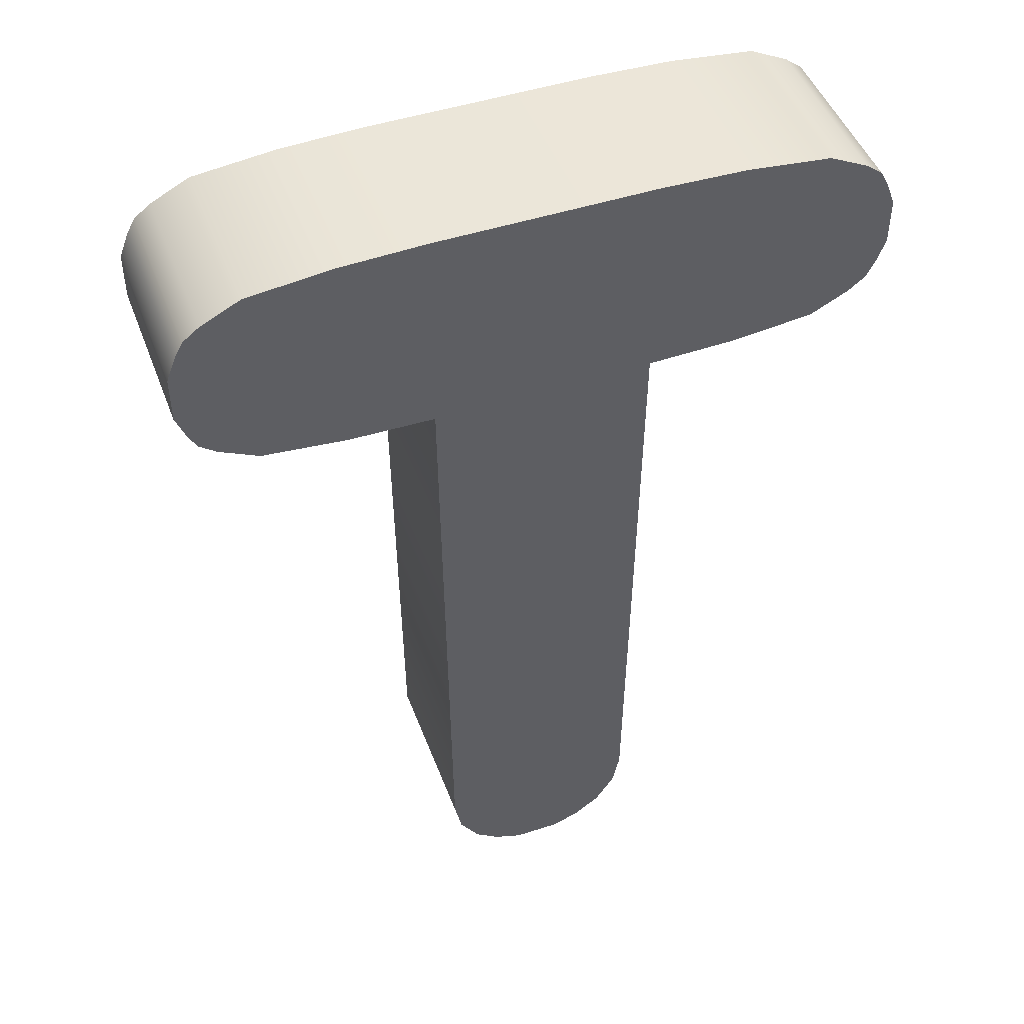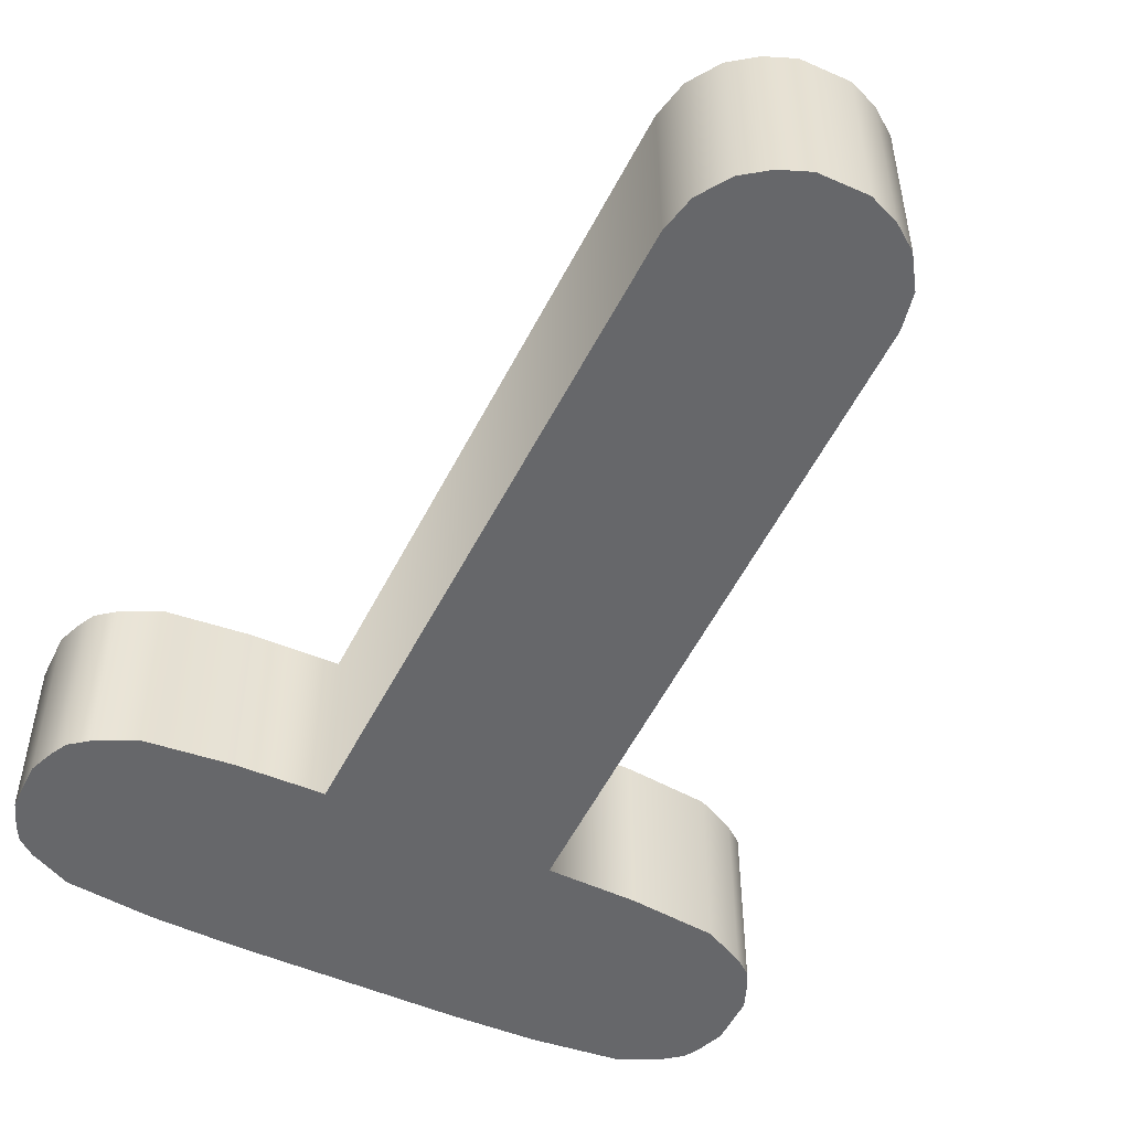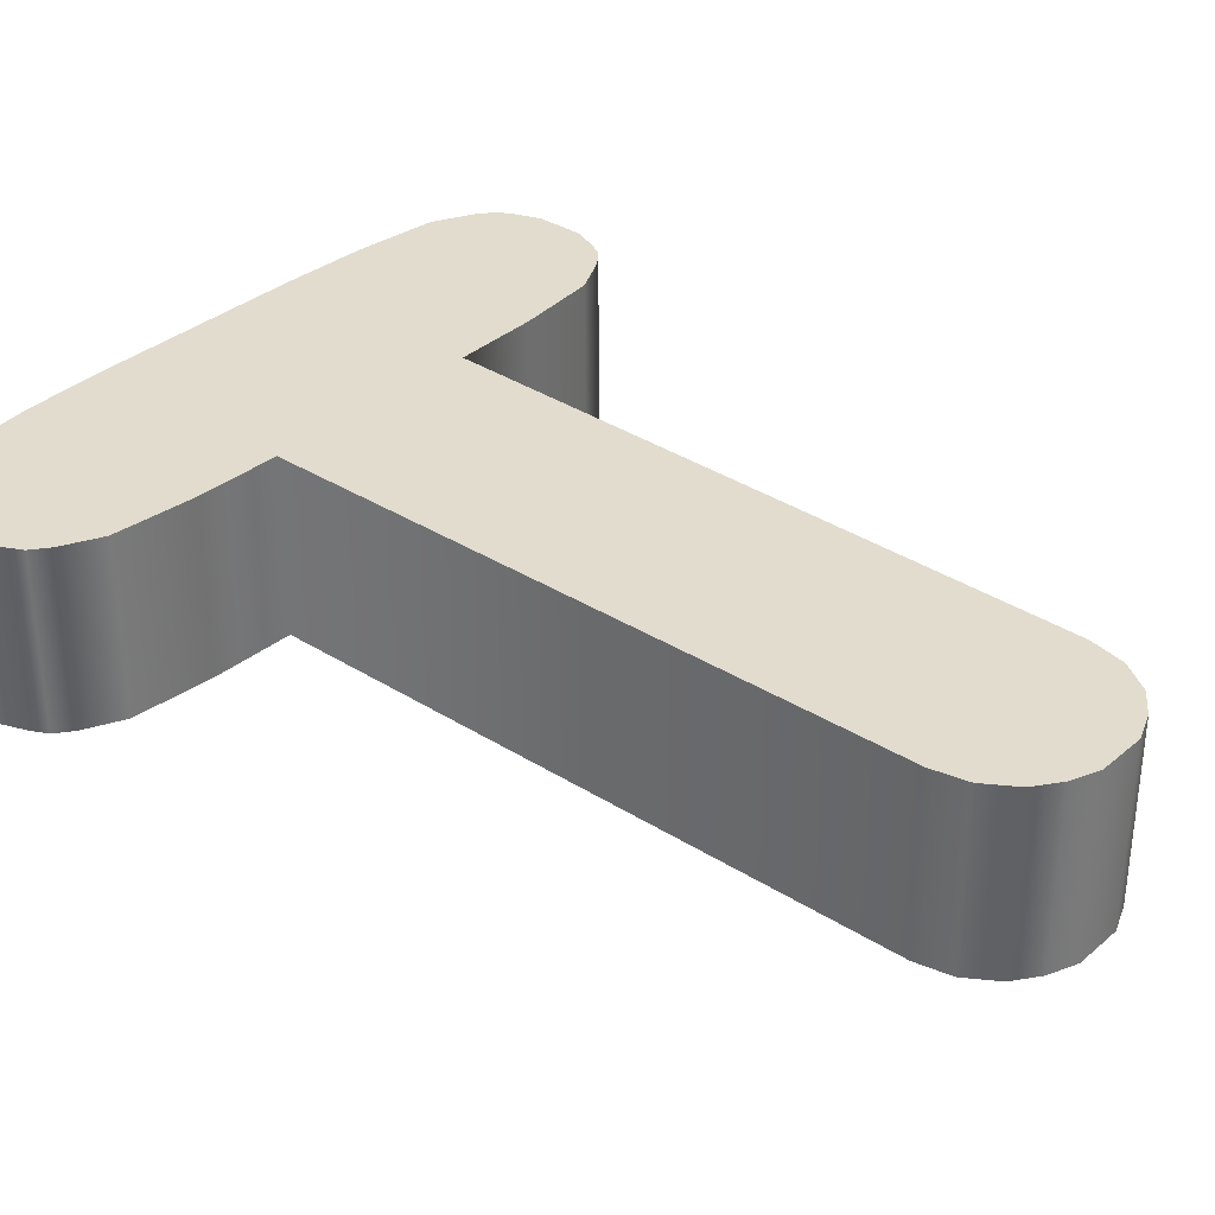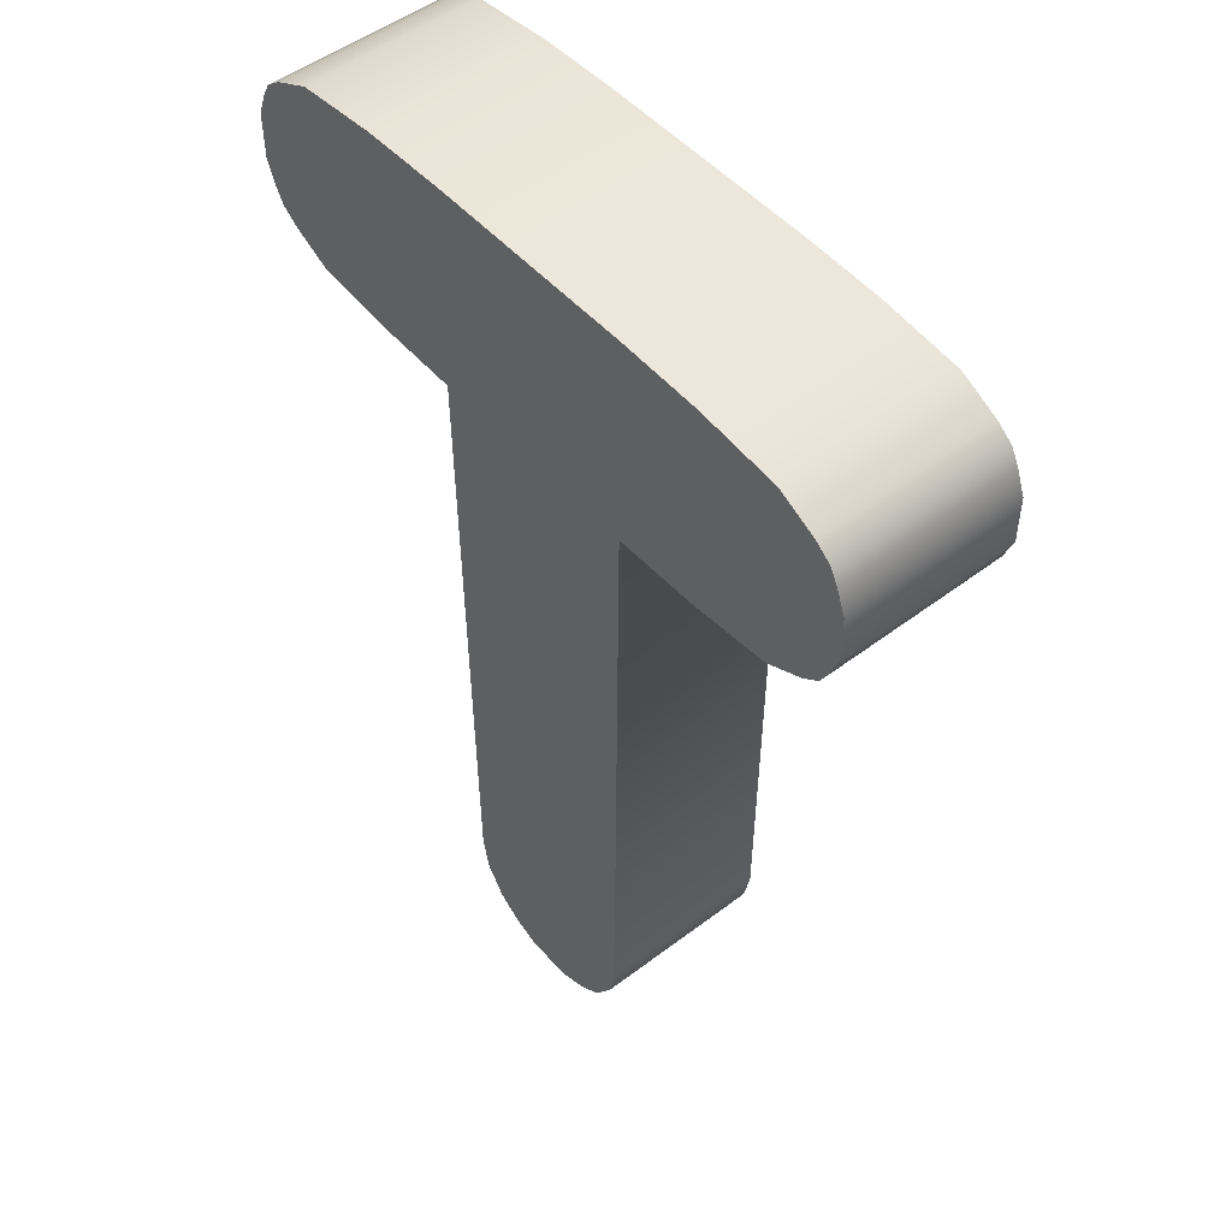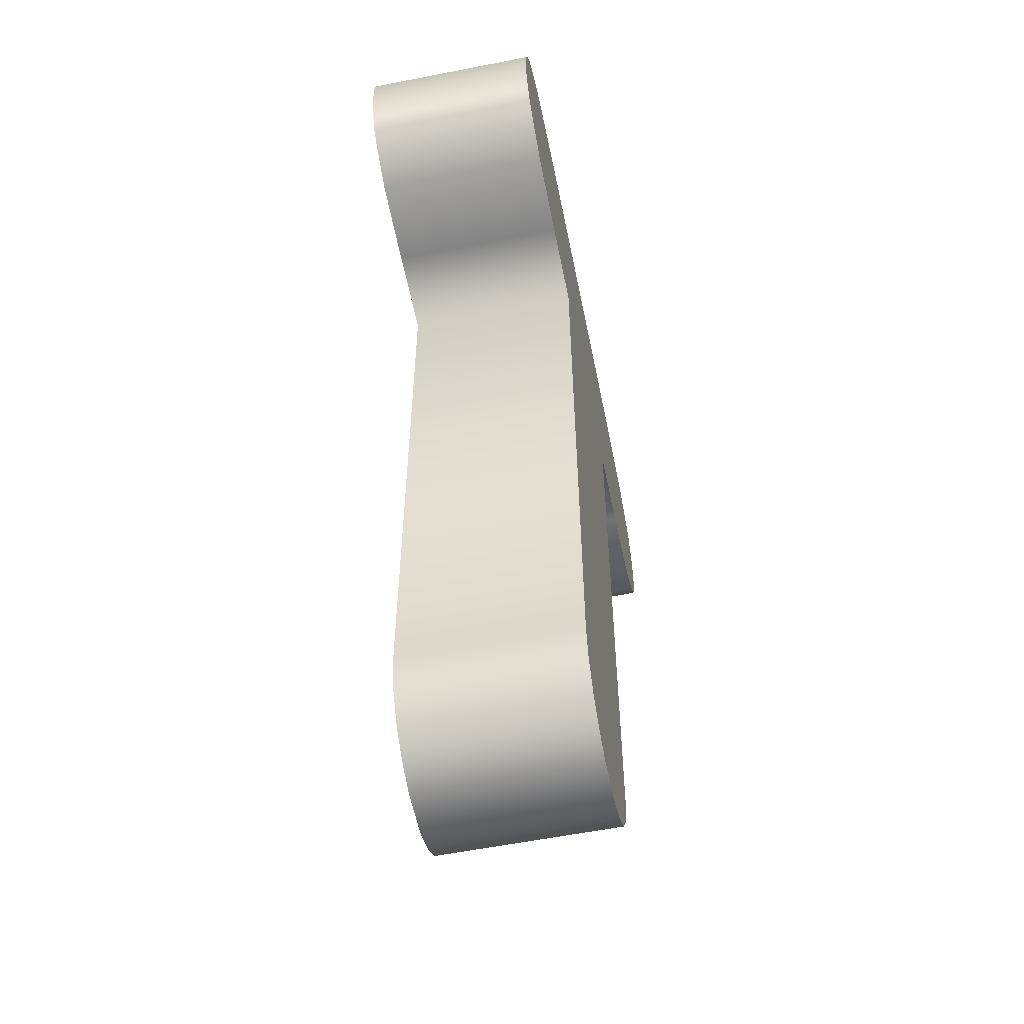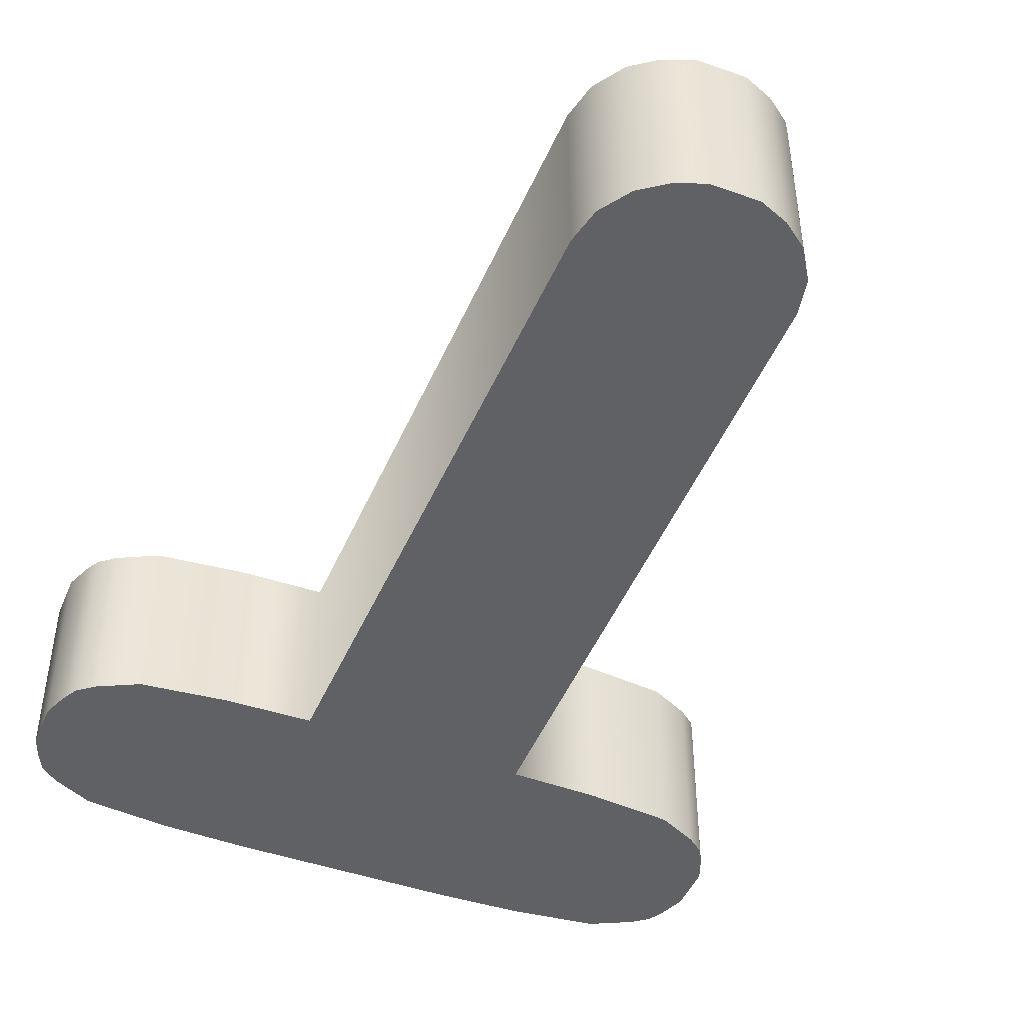
<metadata>
{"format":"obj","ext":"obj","renderer":"f3d","projection":"perspective","resolution":1024,"background":"white","views":[{"elev":47.5,"azim":159.8,"up":"+Y"},{"elev":-51.5,"azim":-25.6,"up":"+Z"},{"elev":33.9,"azim":-48.8,"up":"+Z"},{"elev":50.3,"azim":50.2,"up":"+Y"},{"elev":-58.0,"azim":101.5,"up":"+Y"},{"elev":-45.9,"azim":-22.0,"up":"+Z"}]}
</metadata>
<code>
g Text_T
v 0.3419 0.3337 0.08536
v 0.3328 0.4033 0.08536
v 0.3419 0.3798 0.08536
v 0.3328 0.3103 0.08536
v 0.3247 0.2949 0.08536
v 0.3247 0.4187 0.08536
v 0.3085 0.4313 0.08536
v 0.3085 0.2823 0.08536
v 0.2705 0.4503 0.08536
v 0.2705 0.2633 0.08536
v 0.1883 0.4593 0.08536
v 0.1892 0.2552 0.08536
v 0.1061 0.2534 0.08536
v 0.1061 0.462 0.08536
v -0.1061 0.462 0.08536
v -0.1061 0.2534 0.08536
v -0.1883 0.4593 0.08536
v -0.1892 0.2552 0.08536
v -0.2705 0.2633 0.08536
v -0.2705 0.4503 0.08536
v -0.3085 0.2823 0.08536
v -0.3085 0.4313 0.08536
v -0.09981 -0.3708 0.08536
v 0.09981 -0.3708 0.08536
v 0.09258 -0.4051 0.08536
v -0.09258 -0.4051 0.08536
v 0.07361 -0.434 0.08536
v -0.07361 -0.434 0.08536
v 0.05013 -0.4512 0.08536
v -0.05013 -0.4512 0.08536
v 0.02303 -0.462 0.08536
v -0.02303 -0.462 0.08536
v -0.3247 0.2949 0.08536
v -0.3247 0.4187 0.08536
v -0.3328 0.4033 0.08536
v -0.3328 0.3103 0.08536
v -0.3419 0.3337 0.08536
v -0.3419 0.3798 0.08536
v 0.1061 0.2534 -0.08536
v 0.09981 -0.3708 0.08536
v 0.1061 0.2534 0.08536
v 0.09981 -0.3708 -0.08536
v 0.09258 -0.4051 -0.08536
v 0.09258 -0.4051 0.08536
v 0.07361 -0.434 -0.08536
v 0.07361 -0.434 0.08536
v 0.3247 0.4187 0.08536
v 0.3085 0.4313 -0.08536
v 0.3247 0.4187 -0.08536
v 0.3085 0.4313 0.08536
v 0.2705 0.4503 -0.08536
v 0.2705 0.4503 0.08536
v 0.1883 0.4593 -0.08536
v 0.1883 0.4593 0.08536
v 0.1061 0.462 -0.08536
v 0.1061 0.462 0.08536
v -0.1061 0.462 -0.08536
v -0.1061 0.462 0.08536
v -0.1883 0.4593 -0.08536
v -0.1883 0.4593 0.08536
v -0.2705 0.4503 -0.08536
v -0.2705 0.4503 0.08536
v -0.3085 0.4313 -0.08536
v -0.3085 0.4313 0.08536
v -0.3247 0.4187 -0.08536
v -0.3247 0.4187 0.08536
v 0.3247 0.2949 -0.08536
v 0.3085 0.2823 0.08536
v 0.3247 0.2949 0.08536
v 0.3085 0.2823 -0.08536
v 0.2705 0.2633 -0.08536
v 0.2705 0.2633 0.08536
v 0.1892 0.2552 0.08536
v 0.1892 0.2552 -0.08536
v 0.1061 0.2534 -0.08536
v 0.1061 0.2534 0.08536
v 0.3247 0.2949 0.08536
v 0.3328 0.3103 -0.08536
v 0.3247 0.2949 -0.08536
v 0.3328 0.3103 0.08536
v 0.3419 0.3337 -0.08536
v 0.3419 0.3337 0.08536
v 0.3419 0.3798 -0.08536
v 0.3419 0.3798 0.08536
v 0.3328 0.4033 -0.08536
v 0.3328 0.4033 0.08536
v 0.3247 0.4187 -0.08536
v 0.3247 0.4187 0.08536
v -0.09981 -0.3708 0.08536
v -0.1061 0.2534 -0.08536
v -0.1061 0.2534 0.08536
v -0.09981 -0.3708 -0.08536
v -0.09258 -0.4051 0.08536
v -0.09258 -0.4051 -0.08536
v -0.07361 -0.434 0.08536
v -0.07361 -0.434 -0.08536
v -0.1061 0.2534 -0.08536
v -0.1892 0.2552 0.08536
v -0.1061 0.2534 0.08536
v -0.1892 0.2552 -0.08536
v -0.2705 0.2633 -0.08536
v -0.2705 0.2633 0.08536
v -0.3085 0.2823 0.08536
v -0.3085 0.2823 -0.08536
v -0.3247 0.2949 -0.08536
v -0.3247 0.2949 0.08536
v -0.3328 0.3103 -0.08536
v -0.3328 0.3103 0.08536
v -0.3247 0.4187 0.08536
v -0.3328 0.4033 -0.08536
v -0.3247 0.4187 -0.08536
v -0.3328 0.4033 0.08536
v -0.3419 0.3798 -0.08536
v -0.3419 0.3798 0.08536
v -0.3419 0.3337 -0.08536
v -0.3419 0.3337 0.08536
v -0.3328 0.3103 0.08536
v -0.3328 0.3103 -0.08536
v 0.3328 0.4033 -0.08536
v 0.3419 0.3337 -0.08536
v 0.3419 0.3798 -0.08536
v 0.3328 0.3103 -0.08536
v 0.3247 0.2949 -0.08536
v 0.3247 0.4187 -0.08536
v 0.3085 0.4313 -0.08536
v 0.3085 0.2823 -0.08536
v 0.2705 0.4503 -0.08536
v 0.2705 0.2633 -0.08536
v 0.1883 0.4593 -0.08536
v 0.1892 0.2552 -0.08536
v 0.1061 0.2534 -0.08536
v 0.1061 0.462 -0.08536
v -0.1061 0.462 -0.08536
v -0.1061 0.2534 -0.08536
v -0.1883 0.4593 -0.08536
v -0.1892 0.2552 -0.08536
v -0.2705 0.2633 -0.08536
v -0.2705 0.4503 -0.08536
v -0.3085 0.2823 -0.08536
v -0.3085 0.4313 -0.08536
v -0.09981 -0.3708 -0.08536
v 0.09981 -0.3708 -0.08536
v 0.09258 -0.4051 -0.08536
v -0.09258 -0.4051 -0.08536
v 0.07361 -0.434 -0.08536
v -0.07361 -0.434 -0.08536
v 0.05013 -0.4512 -0.08536
v -0.05013 -0.4512 -0.08536
v 0.02303 -0.462 -0.08536
v -0.02303 -0.462 -0.08536
v -0.3247 0.2949 -0.08536
v -0.3247 0.4187 -0.08536
v -0.3328 0.4033 -0.08536
v -0.3328 0.3103 -0.08536
v -0.3419 0.3337 -0.08536
v -0.3419 0.3798 -0.08536
v 0.05013 -0.4512 -0.08536
v 0.07361 -0.434 0.08536
v 0.07361 -0.434 -0.08536
v 0.05013 -0.4512 0.08536
v 0.02303 -0.462 -0.08536
v 0.02303 -0.462 0.08536
v -0.02303 -0.462 -0.08536
v -0.02303 -0.462 0.08536
v -0.05013 -0.4512 -0.08536
v -0.05013 -0.4512 0.08536
v -0.07361 -0.434 -0.08536
v -0.07361 -0.434 0.08536
g Text_T_0
f 3 2 1
f 4 1 2
f 4 2 5
f 6 5 2
f 6 7 5
f 8 5 7
f 7 9 8
f 10 8 9
f 9 11 10
f 12 10 11
f 12 11 13
f 14 13 11
f 14 15 13
f 16 13 15
f 15 17 16
f 18 16 17
f 18 17 19
f 20 19 17
f 19 20 21
f 22 21 20
f 16 23 13
f 24 13 23
f 24 23 25
f 26 25 23
f 25 26 27
f 28 27 26
f 27 28 29
f 30 29 28
f 29 30 31
f 32 31 30
f 21 22 33
f 34 33 22
f 34 35 33
f 36 33 35
f 36 35 37
f 38 37 35
f 41 40 39
f 42 39 40
f 42 40 43
f 44 43 40
f 43 44 45
f 46 45 44
f 49 48 47
f 50 47 48
f 48 51 50
f 52 50 51
f 51 53 52
f 54 52 53
f 53 55 54
f 56 54 55
f 55 57 56
f 58 56 57
f 57 59 58
f 60 58 59
f 59 61 60
f 62 60 61
f 61 63 62
f 64 62 63
f 63 65 64
f 66 64 65
f 69 68 67
f 70 67 68
f 70 68 71
f 72 71 68
f 72 73 71
f 74 71 73
f 74 73 75
f 76 75 73
f 79 78 77
f 80 77 78
f 78 81 80
f 82 80 81
f 81 83 82
f 84 82 83
f 83 85 84
f 86 84 85
f 85 87 86
f 88 86 87
f 91 90 89
f 92 89 90
f 89 92 93
f 94 93 92
f 93 94 95
f 96 95 94
f 99 98 97
f 100 97 98
f 100 98 101
f 102 101 98
f 102 103 101
f 104 101 103
f 104 103 105
f 106 105 103
f 105 106 107
f 108 107 106
f 111 110 109
f 112 109 110
f 110 113 112
f 114 112 113
f 113 115 114
f 116 114 115
f 116 115 117
f 118 117 115
f 121 120 119
f 122 119 120
f 122 123 119
f 124 119 123
f 124 123 125
f 126 125 123
f 125 126 127
f 128 127 126
f 127 128 129
f 130 129 128
f 130 131 129
f 132 129 131
f 132 131 133
f 134 133 131
f 133 134 135
f 136 135 134
f 136 137 135
f 138 135 137
f 137 139 138
f 140 138 139
f 134 131 141
f 142 141 131
f 142 143 141
f 144 141 143
f 143 145 144
f 146 144 145
f 145 147 146
f 148 146 147
f 147 149 148
f 150 148 149
f 139 151 140
f 152 140 151
f 152 151 153
f 154 153 151
f 154 155 153
f 156 153 155
f 159 158 157
f 160 157 158
f 157 160 161
f 162 161 160
f 161 162 163
f 164 163 162
f 163 164 165
f 166 165 164
f 165 166 167
f 168 167 166

</code>
